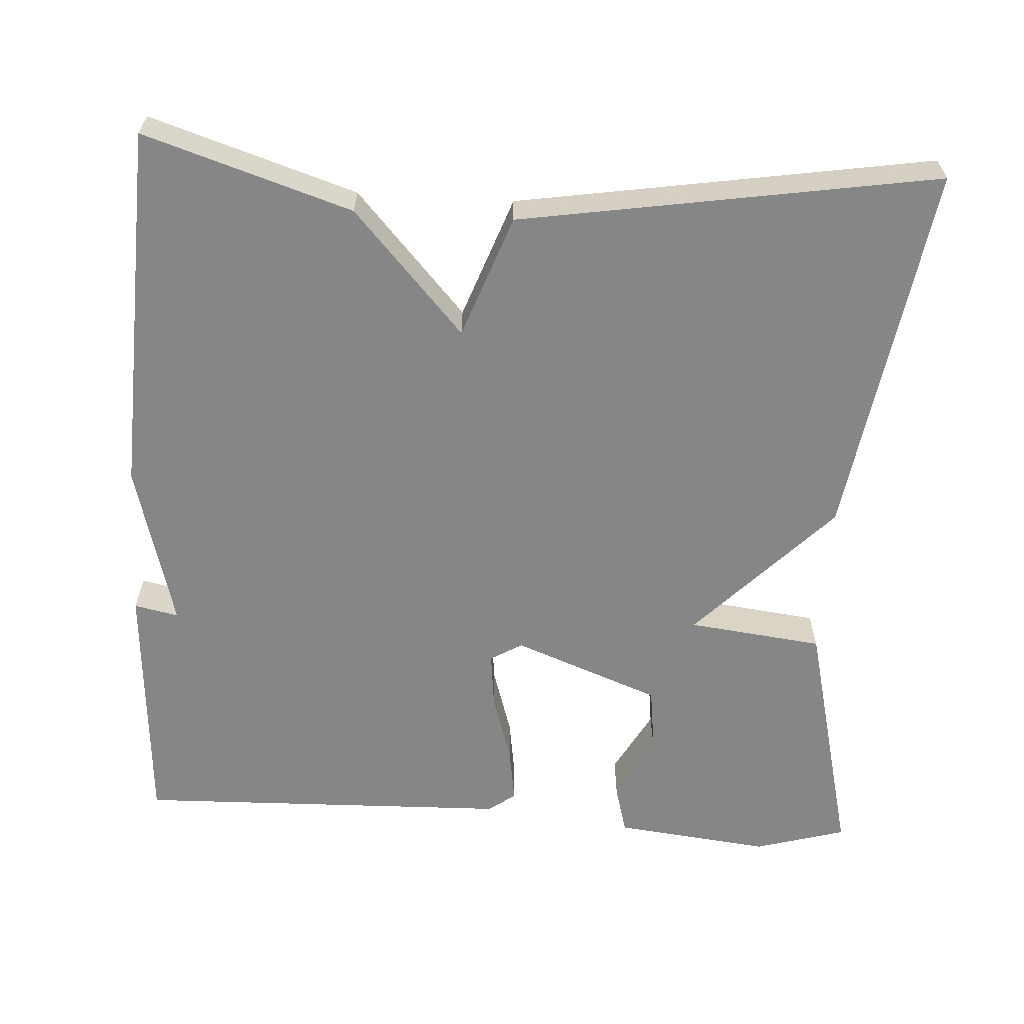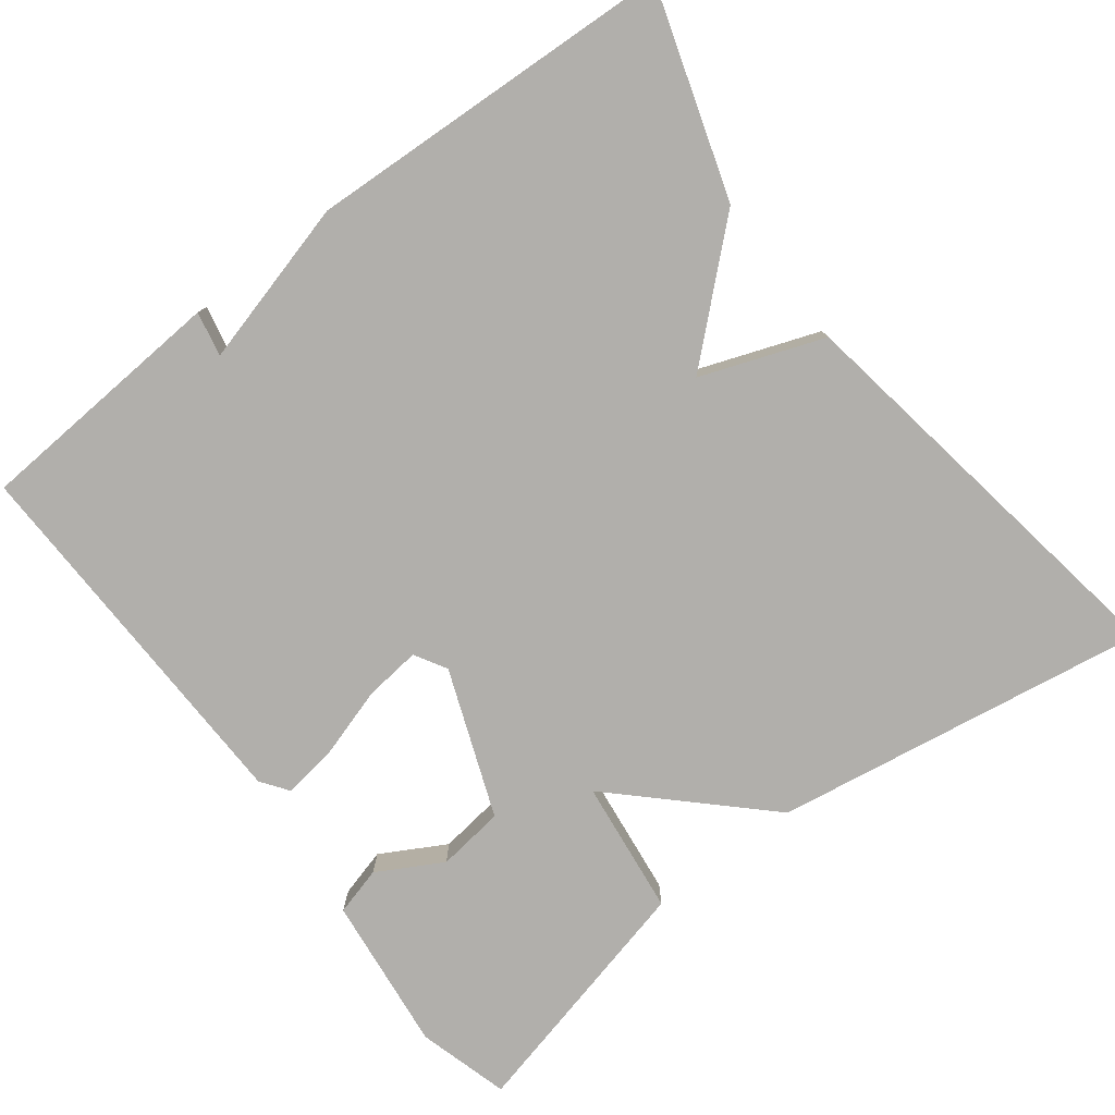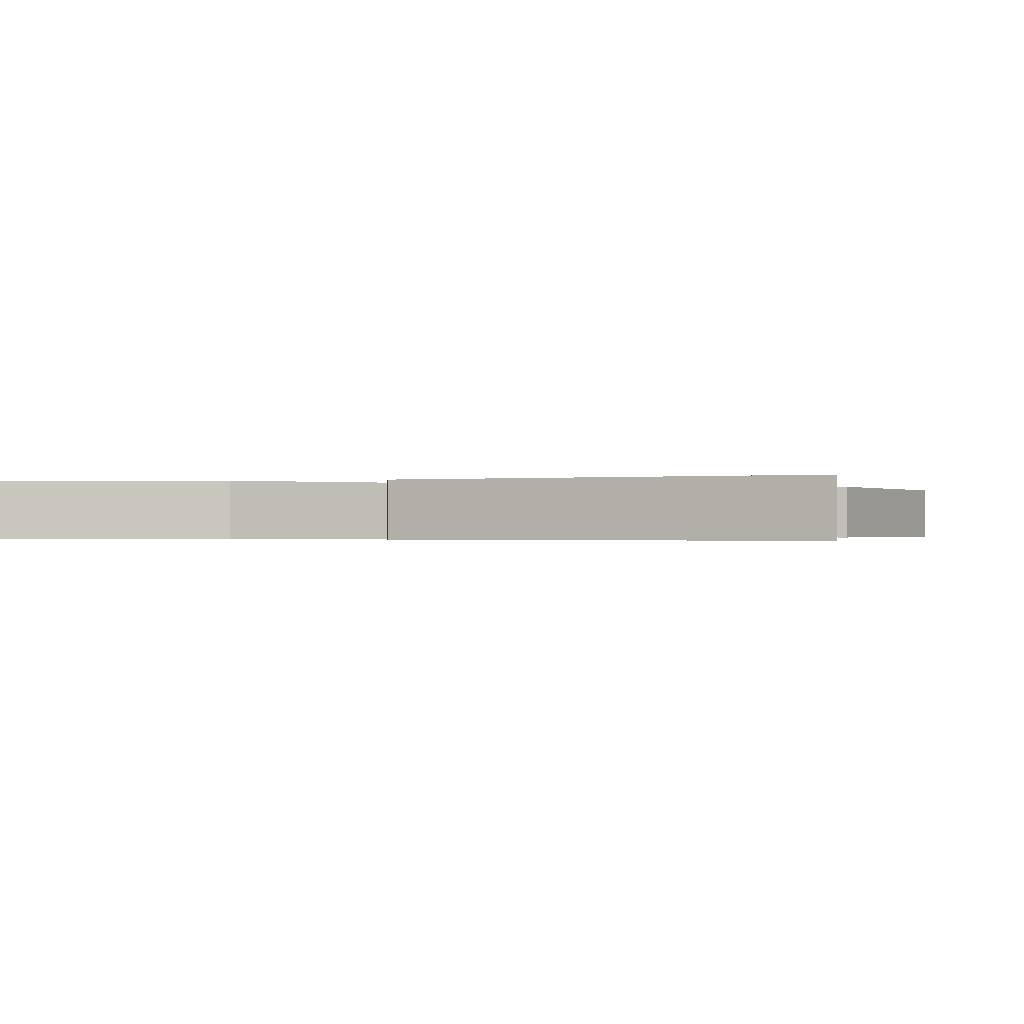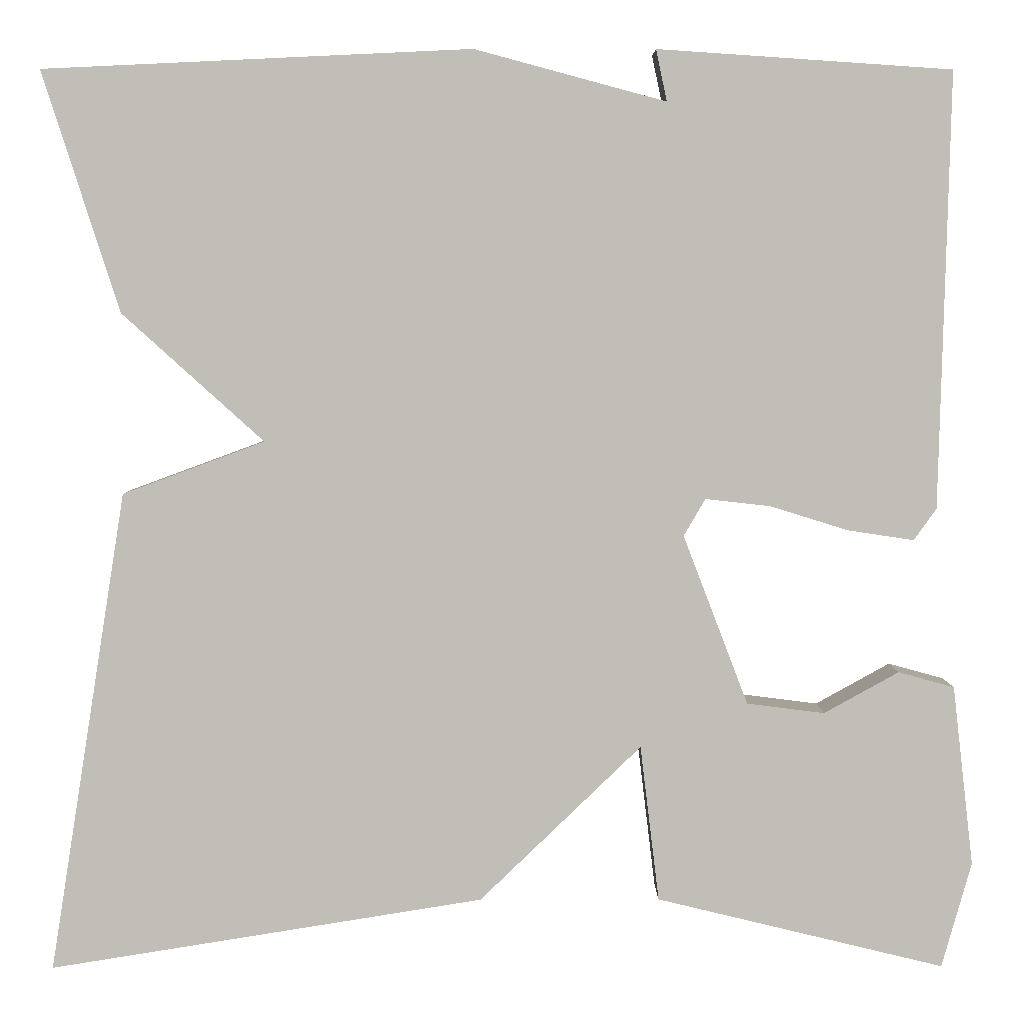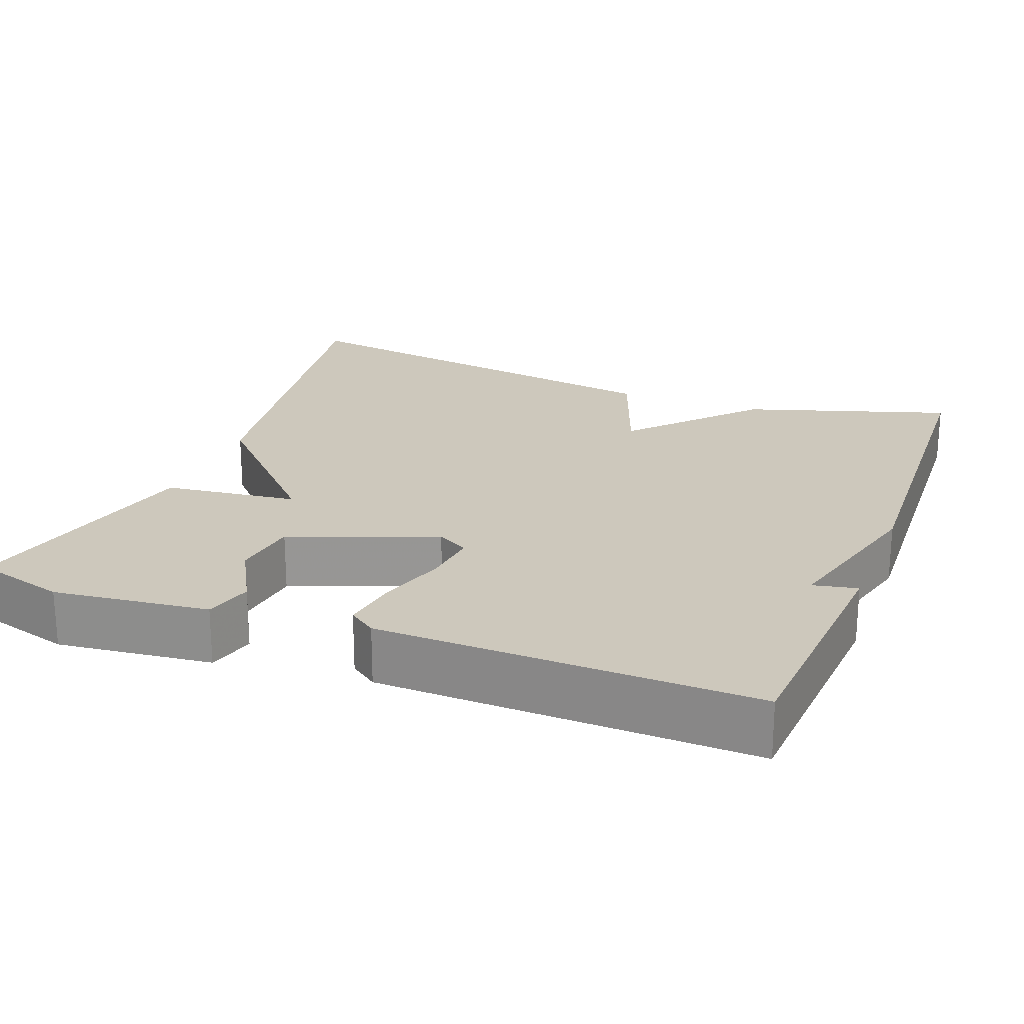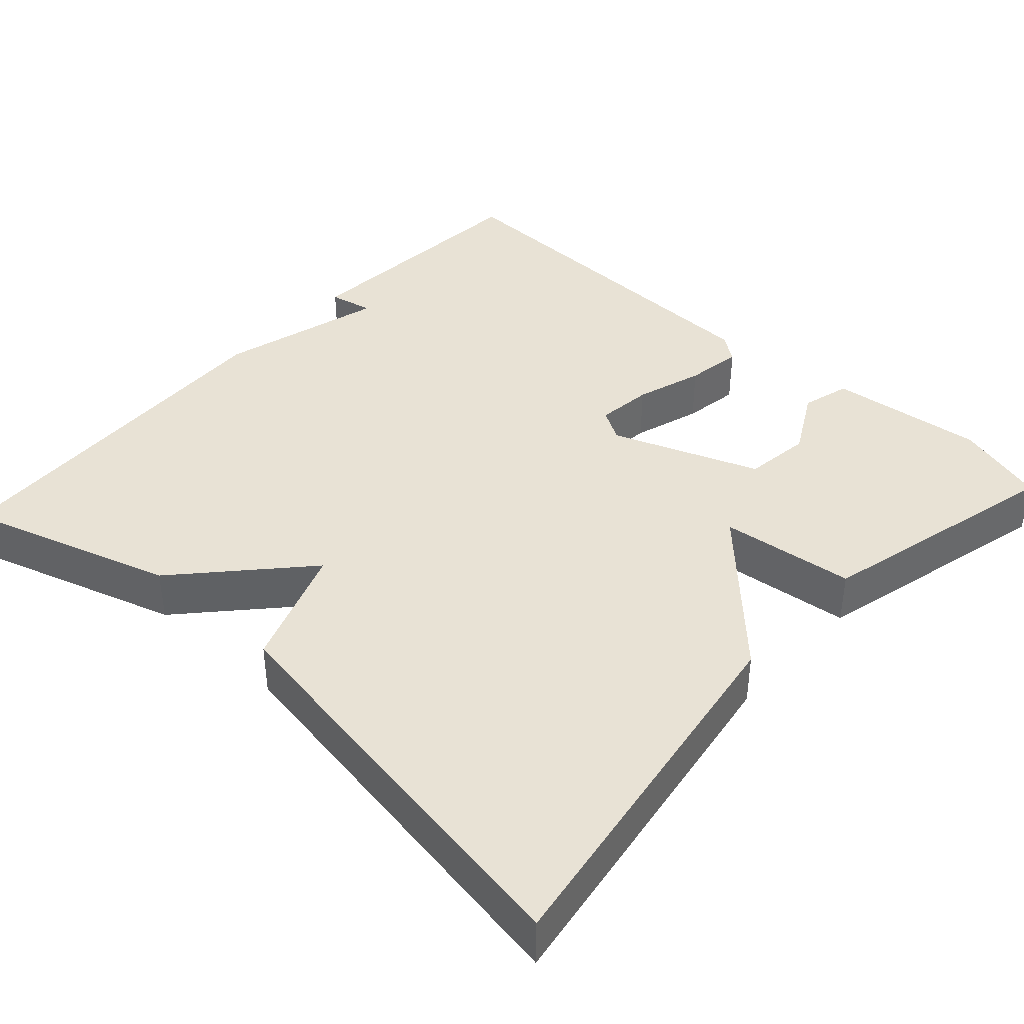
<metadata>
{"format":"obj","ext":"obj","renderer":"f3d","projection":"perspective","resolution":1024,"background":"white","views":[{"elev":-62.2,"azim":86.7,"up":"+Y"},{"elev":-78.3,"azim":37.4,"up":"+Y"},{"elev":-0.4,"azim":106.6,"up":"+Y"},{"elev":4.4,"azim":179.6,"up":"+Z"},{"elev":22.2,"azim":-69.0,"up":"+Y"},{"elev":40.7,"azim":132.6,"up":"+Y"}]}
</metadata>
<code>
v -0.5 0.07 0.5
v -0.174 0.07 0.522
v -0.186 0.07 0.465
v 0.026 0.07 0.522
v 0.5 0.07 0.5
v 0.415 0.07 0.234
v 0.258 0.07 0.092
v 0.415 0.07 0.034
v 0.5 0.07 -0.5
v 0.019 0.07 -0.423
v -0.16 0.07 -0.25
v -0.181 0.07 -0.423
v -0.5 0.07 -0.5
v -0.533 0.07 -0.383
v -0.51 0.07 -0.183
v -0.448 0.07 -0.166
v -0.365 0.07 -0.212
v -0.279 0.07 -0.201
v -0.207 0.07 -0.013
v -0.231 0.07 0.028
v -0.303 0.07 0.02
v -0.39 0.07 -0.007
v -0.463 0.07 -0.018
v -0.488 0.07 0.017
v -0.5 0 0.5
v -0.174 0 0.522
v -0.186 0 0.465
v 0.026 0 0.522
v 0.5 0 0.5
v 0.415 0 0.234
v 0.258 0 0.092
v 0.415 0 0.034
v 0.5 0 -0.5
v 0.019 0 -0.423
v -0.16 0 -0.25
v -0.181 0 -0.423
v -0.5 0 -0.5
v -0.533 0 -0.383
v -0.51 0 -0.183
v -0.448 0 -0.166
v -0.365 0 -0.212
v -0.279 0 -0.201
v -0.207 0 -0.013
v -0.231 0 0.028
v -0.303 0 0.02
v -0.39 0 -0.007
v -0.463 0 -0.018
v -0.488 0 0.017
f 1 2 3
f 24 1 3
f 23 24 3
f 22 23 3
f 21 22 3
f 5 6 7
f 4 5 7
f 3 4 7
f 21 3 7
f 20 21 7
f 7 8 9
f 20 7 9
f 19 20 9
f 18 19 9
f 15 16 17
f 14 15 17
f 13 14 17
f 12 13 17
f 11 12 17 18
f 9 10 11
f 9 11 18
f 27 26 25
f 27 25 48
f 27 48 47
f 27 47 46
f 27 46 45
f 31 30 29
f 31 29 28
f 31 28 27
f 31 27 45
f 31 45 44
f 33 32 31
f 33 31 44
f 33 44 43
f 33 43 42
f 41 40 39
f 41 39 38
f 41 38 37
f 41 37 36
f 42 41 36 35
f 35 34 33
f 42 35 33
f 1 25 26 2
f 2 26 27 3
f 3 27 28 4
f 4 28 29 5
f 5 29 30 6
f 6 30 31 7
f 7 31 32 8
f 8 32 33 9
f 9 33 34 10
f 10 34 35 11
f 11 35 36 12
f 12 36 37 13
f 13 37 38 14
f 14 38 39 15
f 15 39 40 16
f 16 40 41 17
f 17 41 42 18
f 18 42 43 19
f 19 43 44 20
f 20 44 45 21
f 21 45 46 22
f 22 46 47 23
f 23 47 48 24
f 24 48 25 1

</code>
